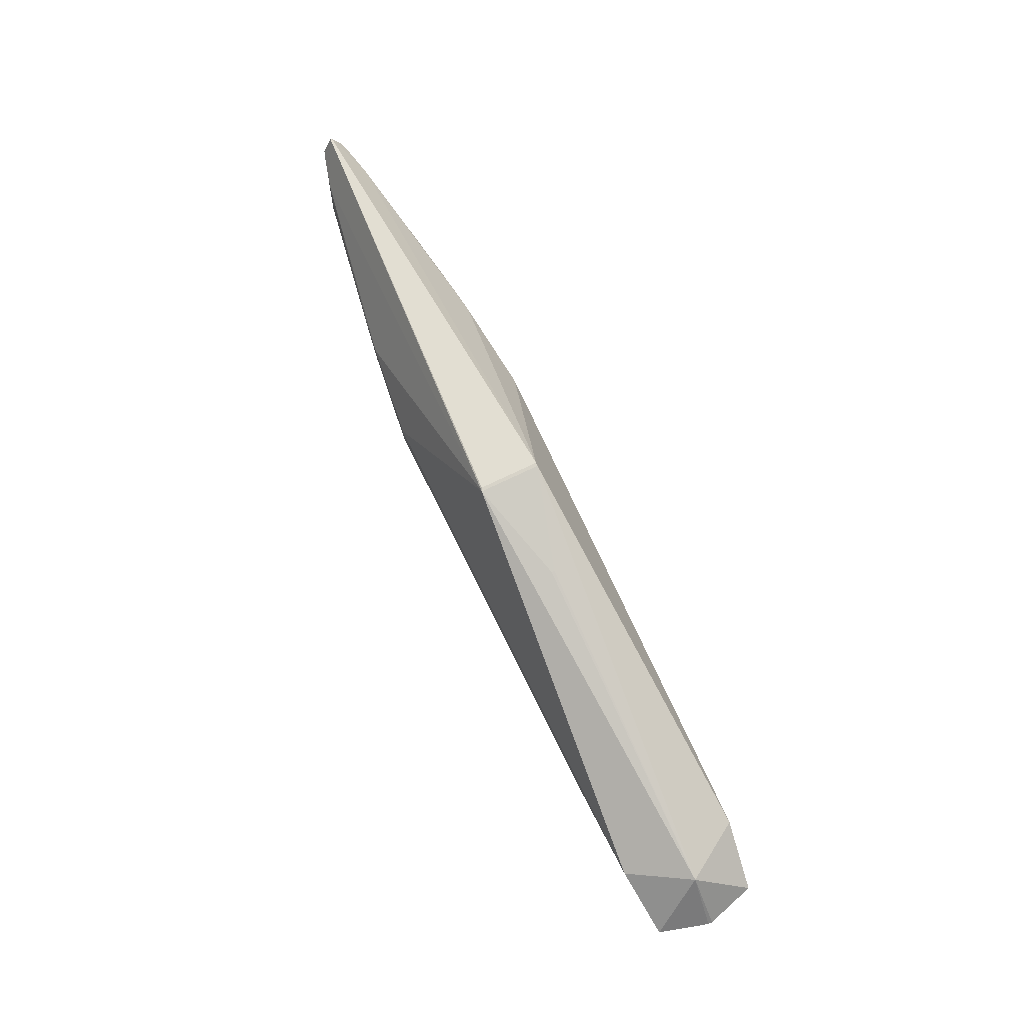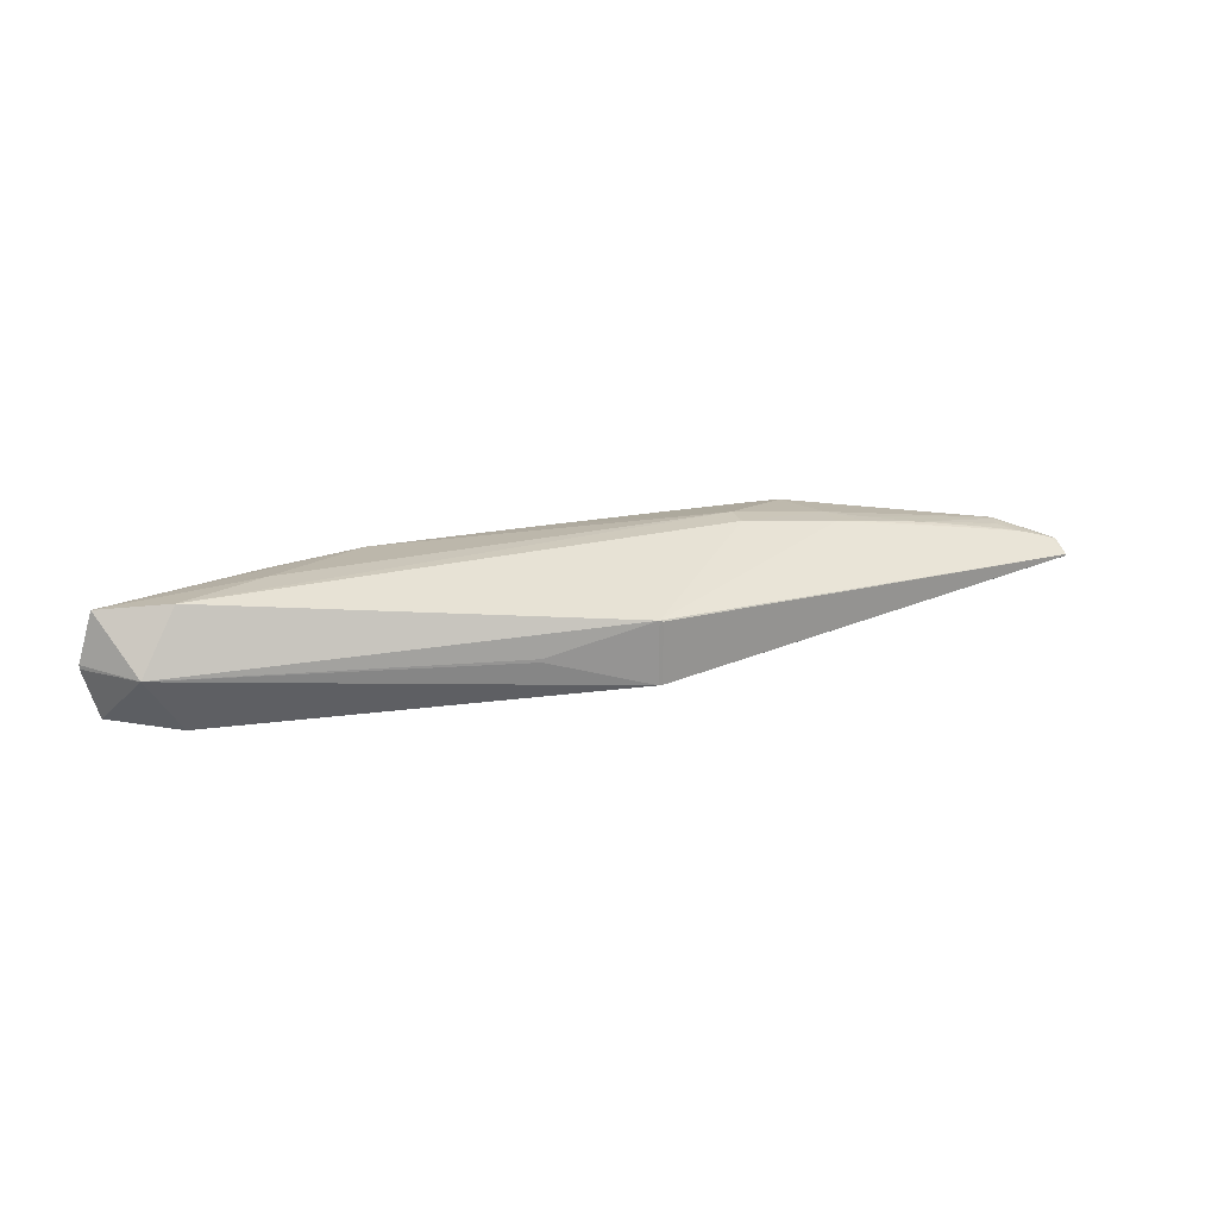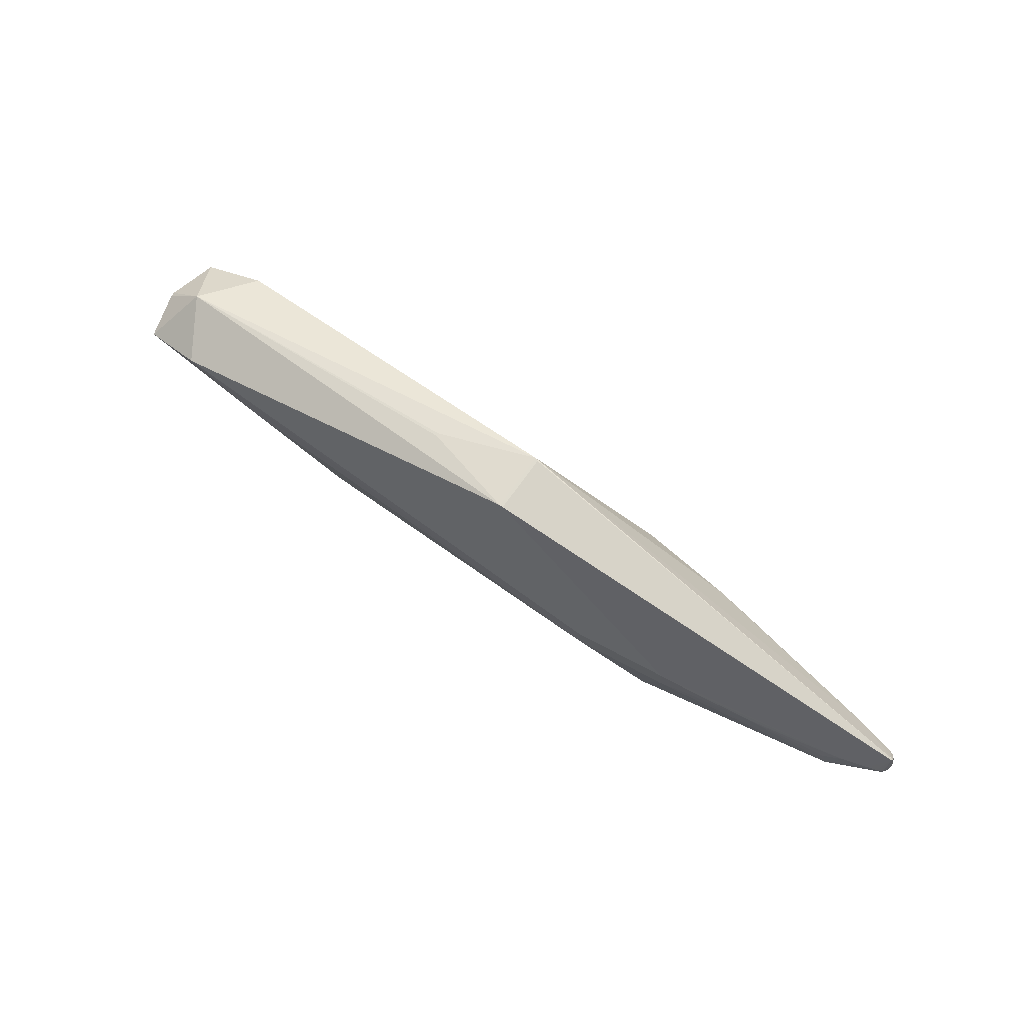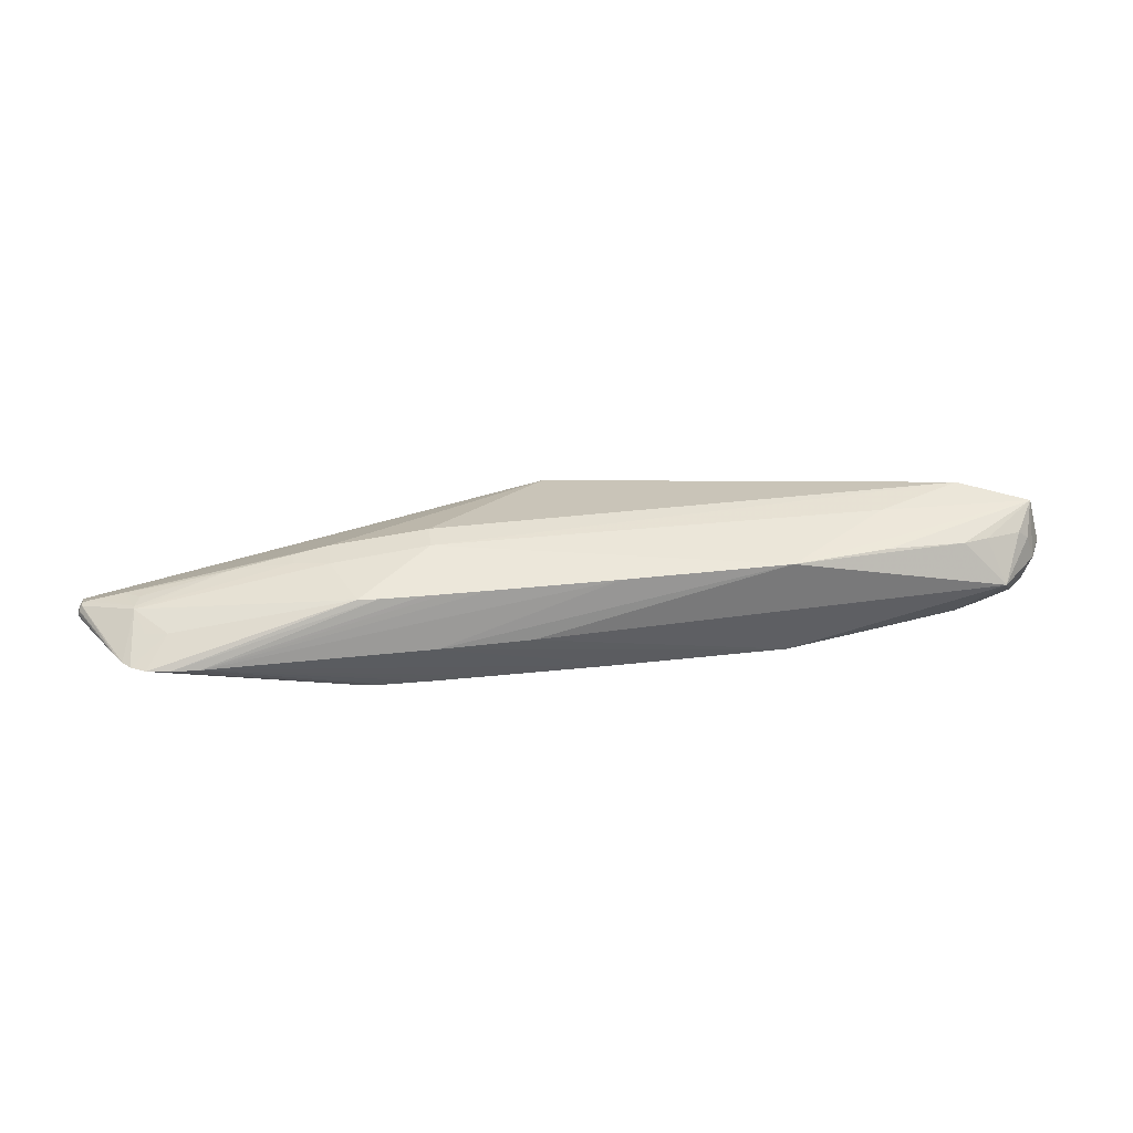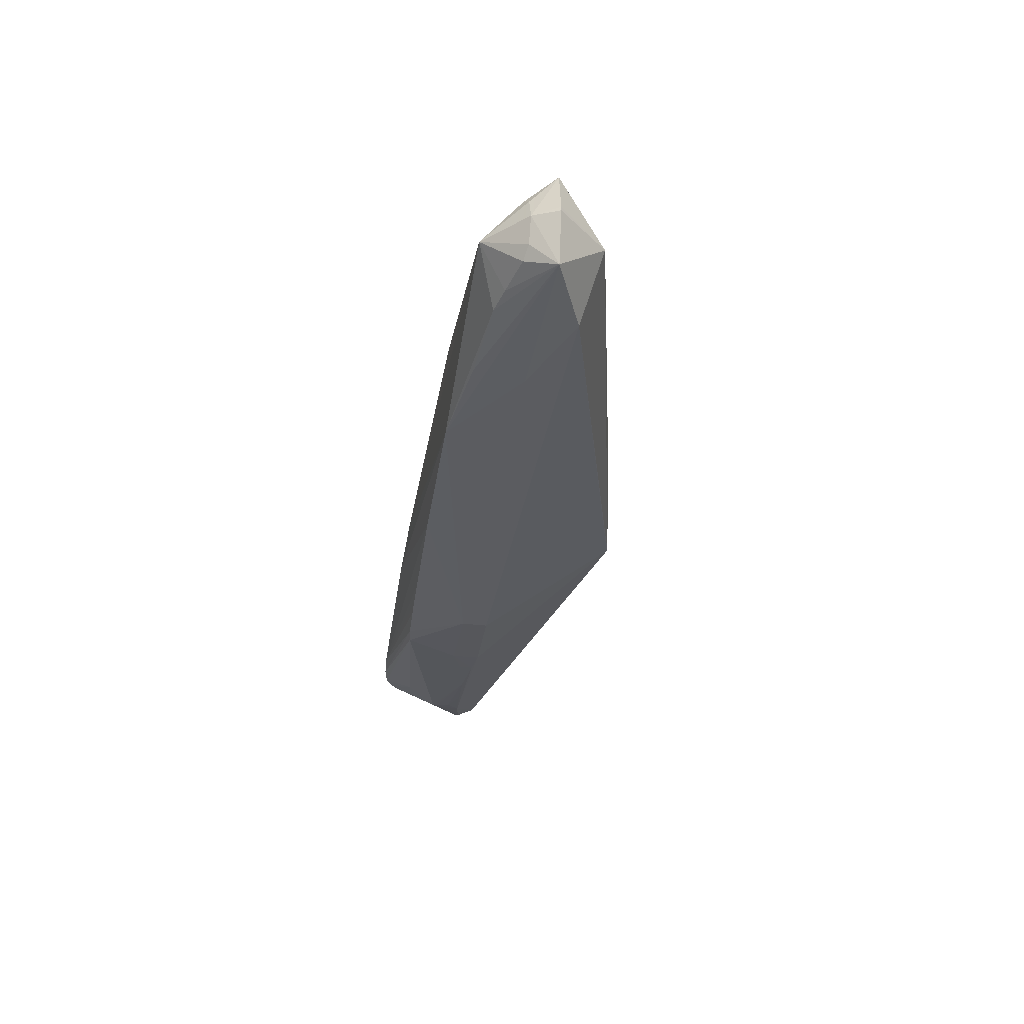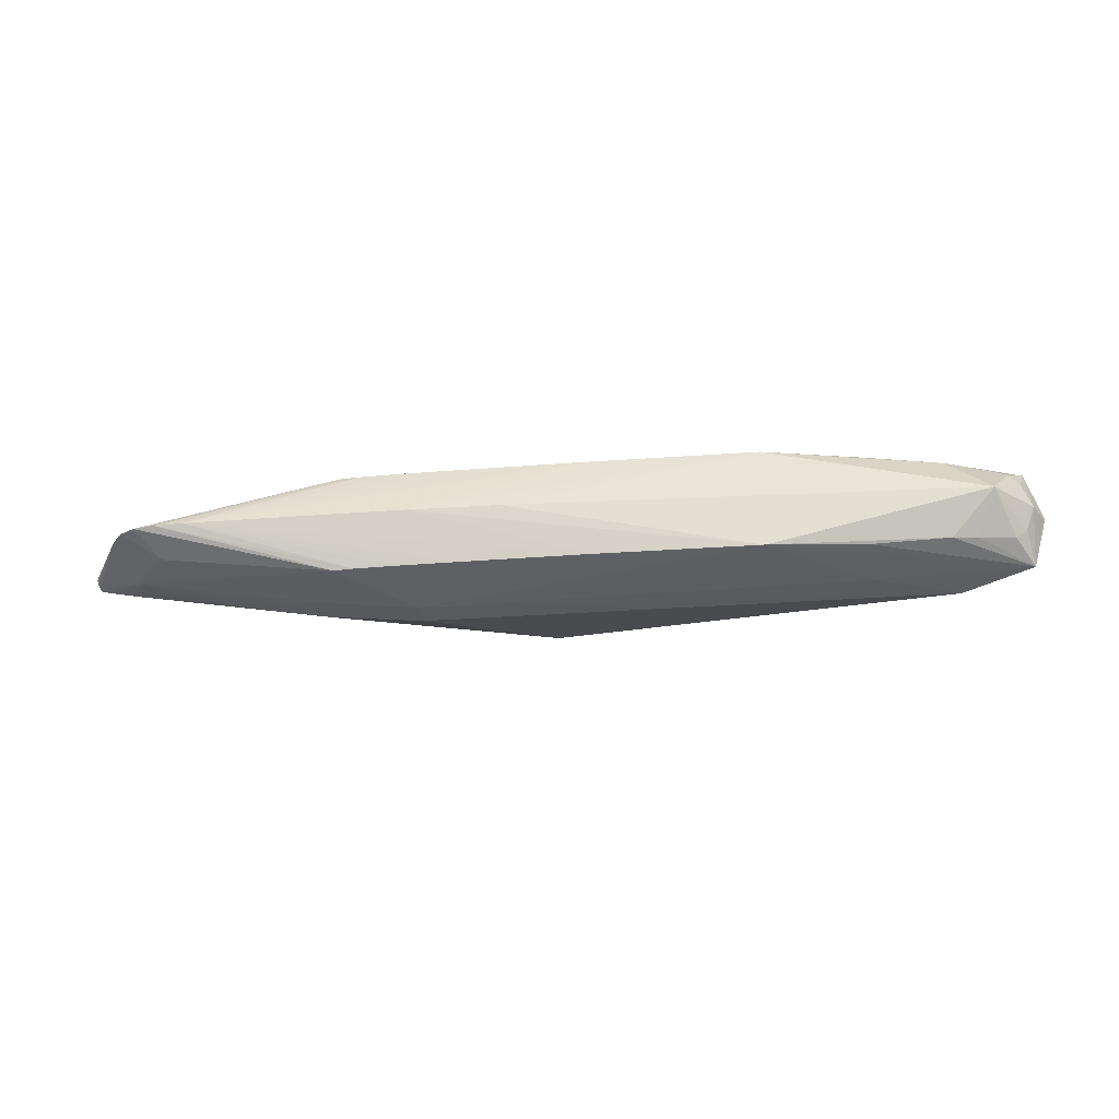
<metadata>
{"format":"obj","ext":"obj","renderer":"f3d","projection":"perspective","resolution":1024,"background":"white","views":[{"elev":75.9,"azim":64.5,"up":"+Y"},{"elev":22.5,"azim":160.2,"up":"+Z"},{"elev":70.2,"azim":-144.6,"up":"+Y"},{"elev":38.0,"azim":-8.7,"up":"+Z"},{"elev":-33.8,"azim":81.1,"up":"+Z"},{"elev":-29.9,"azim":5.6,"up":"+Z"}]}
</metadata>
<code>
v -0.2306 -0.09798 0.05628
v 0.2043 -0.1075 0.0564
v 0.03028 -0.1061 0.05638
v -0.1002 -0.1034 0.05635
v -0.1437 -0.1024 0.05633
v -0.1654 -0.1018 0.05633
v -0.2089 -0.1001 0.05631
v -0.2306 -0.09921 -0.05373
v 0.2043 -0.1087 -0.05362
v 0.03028 -0.1073 -0.05364
v -0.1002 -0.1047 -0.05367
v -0.1437 -0.1036 -0.05368
v -0.1654 -0.1031 -0.05369
v -0.2089 -0.1013 -0.05371
v 0.49 -0.03857 -0.001561
v 0.4749 -0.03719 0.05509
v 0.49 -0.03852 0.002786
v 0.4749 -0.03842 -0.05388
v -0.5058 -0.007177 0.01004
v -0.5058 -0.007463 -0.009418
v -0.4781 -0.06817 0.0009321
v -0.4688 -0.01099 0.02175
v -0.4688 -0.01147 -0.02116
v -0.4704 -0.08215 0.001089
v -0.4637 -0.09241 0.001204
v -0.4541 -0.01293 0.02529
v -0.4541 -0.01349 -0.02466
v -0.456 -0.1013 0.001304
v -0.44 -0.07366 -0.01619
v -0.4408 -0.1097 0.001399
v -0.44 -0.07328 0.01818
v -0.4172 -0.08016 -0.01973
v -0.4179 -0.1138 0.001445
v -0.4172 -0.07969 0.02186
v -0.3882 -0.116 0.00147
v -0.3542 -0.01703 0.04415
v -0.3542 -0.01801 -0.04342
v -0.1564 -0.1196 0.001514
v -0.05972 -0.1196 0.001515
v 0.3069 -0.09388 -0.05024
v 0.3069 -0.09273 0.05269
v 0.3896 -0.08653 -0.04293
v 0.3896 -0.08554 0.04522
v 0.4166 -0.07931 -0.04059
v 0.4166 -0.07838 0.04272
v 0.4546 -0.06864 -0.03644
v 0.4546 -0.06781 0.03833
v 0.4667 -0.06489 -0.02595
v 0.4667 -0.06429 0.02775
v 0.4764 -0.06441 0.0009025
v -0.02229 0.1072 -0.01332
v -0.02229 0.107 -0.03408
v -0.01851 0.1071 -0.01165
v -0.01851 0.1068 -0.03397
v -0.02229 0.1077 0.03028
v -0.01851 0.1076 0.03195
v 0.08874 0.08722 0.0007364
v 0.08874 0.08718 -0.002657
v 0.4417 0.01207 4.357e-05
v -0.2889 -0.01292 0.0544
v -0.2889 -0.01413 -0.05376
v -0.2893 -0.02897 -0.05341
v -0.2893 -0.02776 0.05438
v -0.2527 -0.01026 0.05944
v -0.2527 -0.01159 -0.05886
v -0.2534 -0.04167 -0.05832
v -0.2534 -0.04034 0.05958
v -0.1517 -0.01357 0.07136
v -0.1517 -0.01517 -0.07069
v -0.1524 -0.04285 -0.07014
v -0.1524 -0.04126 0.07142
v 0.3126 -0.04351 -0.06282
v 0.3126 -0.04208 0.06413
v -0.5099 -0.006865 0.0001459
v -0.5098 -0.003172 0.0003052
v -0.5098 -0.00417 0.0003165
v -0.5099 -0.008278 0.0003463
v -0.51 -0.009045 0.000268
v -0.51 -0.008789 0.0001872
v -0.5079 -0.003539 -0.006308
v -0.5079 -0.004825 -0.006297
v -0.508 -0.008865 -0.006084
v -0.508 -0.01043 -0.005066
v -0.508 -0.01067 0.005158
v -0.508 -0.009955 0.006106
v -0.508 -0.008723 0.006615
v -0.5047 -0.004523 0.01133
v -0.5078 -0.003368 0.006785
v -0.5046 -0.004147 -0.01091
v -0.5047 -0.005403 -0.0109
v -0.5048 -0.009348 -0.01057
v -0.5048 -0.01054 -0.009665
v -0.5048 -0.01031 0.01023
v -0.5048 -0.009104 0.01111
v -0.4986 -0.006201 0.01357
v -0.4986 -0.004958 0.01354
v -0.4986 -0.005244 -0.0131
v -0.4986 -0.0065 -0.01309
v -0.4987 -0.0104 -0.0127
v -0.4987 -0.01011 0.01327
v -0.489 -0.00646 0.01625
v -0.489 -0.006807 -0.01576
v -0.4628 -0.01007 0.02327
v -0.4628 -0.01059 -0.02271
v -0.4385 -0.01273 0.02821
v -0.4385 -0.01336 -0.02758
v -0.4163 -0.01475 0.03259
v -0.4163 -0.01548 -0.03192
v -0.4496 -0.03939 0.02819
v -0.4496 -0.04006 -0.02697
v -0.4497 -0.04469 -0.02682
v -0.4497 -0.04406 0.02815
v -0.4436 -0.02532 0.0286
v -0.4443 -0.02573 -0.02765
v -0.4443 -0.0251 0.02845
v 0.4033 -0.006954 -0.06313
v 0.4033 -0.005531 0.06363
v -0.5059 0.0154 0.0007229
v -0.5059 0.01537 -0.0008685
v -0.5049 0.01532 -0.001126
v 0.4334 -0.1066 0.001375
f 71 117 68
f 52 116 69
f 56 68 117
f 117 59 56
f 64 68 56
f 16 59 117
f 18 59 15
f 116 59 18
f 66 8 111
f 116 18 72
f 55 56 51
f 51 56 52
f 15 59 17
f 59 16 17
f 71 68 67
f 67 68 64
f 60 67 64
f 121 2 39
f 50 18 15
f 15 17 50
f 50 17 16
f 70 66 69
f 8 66 70
f 69 116 70
f 116 72 70
f 33 30 8
f 111 8 32
f 8 30 32
f 32 30 28
f 9 72 18
f 9 70 72
f 121 39 9
f 20 80 89
f 120 52 104
f 69 66 65
f 66 61 65
f 65 52 69
f 65 104 52
f 61 104 65
f 62 66 111
f 62 61 66
f 54 58 59
f 116 52 54
f 54 59 116
f 57 56 59
f 59 58 57
f 58 54 57
f 74 75 80
f 73 117 71
f 71 2 73
f 73 16 117
f 73 2 16
f 43 2 121
f 92 24 83
f 48 121 46
f 48 50 121
f 46 18 48
f 18 50 48
f 49 50 16
f 121 50 49
f 8 70 14
f 35 33 14
f 14 33 8
f 30 33 1
f 71 67 1
f 67 112 1
f 29 28 111
f 111 32 29
f 29 32 28
f 70 9 10
f 90 20 89
f 37 104 61
f 37 62 111
f 61 62 37
f 56 57 53
f 53 57 54
f 52 56 53
f 53 54 52
f 47 49 16
f 121 49 47
f 16 2 41
f 41 43 16
f 2 43 41
f 119 52 120
f 80 75 119
f 89 80 119
f 120 97 119
f 119 97 89
f 64 56 103
f 103 60 64
f 77 79 78
f 74 79 77
f 78 83 21
f 21 83 24
f 92 83 91
f 20 90 91
f 91 99 111
f 91 24 92
f 20 91 82
f 82 91 83
f 82 83 78
f 78 79 82
f 28 30 34
f 30 1 34
f 34 1 112
f 67 60 63
f 63 112 67
f 105 103 26
f 13 70 12
f 13 14 70
f 13 12 35
f 35 14 13
f 44 18 46
f 46 121 44
f 121 9 42
f 42 44 121
f 18 44 42
f 12 70 11
f 70 10 11
f 35 12 11
f 11 10 35
f 35 10 38
f 38 39 2
f 38 9 39
f 38 10 9
f 120 104 102
f 102 97 120
f 98 90 89
f 89 97 98
f 99 91 98
f 98 91 90
f 111 99 98
f 45 43 121
f 121 47 45
f 16 43 45
f 45 47 16
f 25 94 24
f 112 94 25
f 28 112 25
f 111 28 25
f 25 91 111
f 24 91 25
f 112 95 100
f 100 94 112
f 95 94 100
f 87 95 96
f 87 94 95
f 80 20 81
f 20 82 81
f 81 82 79
f 81 74 80
f 81 79 74
f 31 112 28
f 28 34 31
f 31 34 112
f 36 63 60
f 112 63 36
f 105 107 36
f 60 103 36
f 36 103 105
f 115 107 105
f 105 26 115
f 115 36 107
f 115 26 103
f 3 2 71
f 71 4 3
f 3 38 2
f 3 4 35
f 35 38 3
f 71 1 7
f 7 33 35
f 7 1 33
f 40 9 18
f 18 42 40
f 40 42 9
f 104 114 110
f 110 37 111
f 110 114 37
f 97 102 110
f 111 98 110
f 110 98 97
f 37 114 108
f 103 101 22
f 24 94 93
f 93 85 24
f 94 85 93
f 84 21 24
f 24 85 84
f 78 21 84
f 84 85 78
f 75 74 76
f 74 77 76
f 118 87 96
f 96 101 118
f 118 101 103
f 118 103 56
f 118 56 55
f 118 119 75
f 55 51 118
f 118 51 52
f 52 119 118
f 94 87 19
f 112 36 109
f 103 22 109
f 109 115 103
f 109 22 101
f 109 95 112
f 109 101 96
f 96 95 109
f 71 7 6
f 6 7 35
f 23 102 104
f 104 110 23
f 23 110 102
f 104 37 106
f 37 108 106
f 106 108 114
f 88 118 75
f 87 118 88
f 88 19 87
f 75 76 88
f 88 76 77
f 86 85 94
f 94 19 86
f 19 88 86
f 86 88 77
f 86 77 78
f 78 85 86
f 36 115 113
f 113 109 36
f 115 109 113
f 5 4 71
f 71 6 5
f 35 4 5
f 5 6 35
f 27 114 104
f 104 106 27
f 27 106 114

</code>
